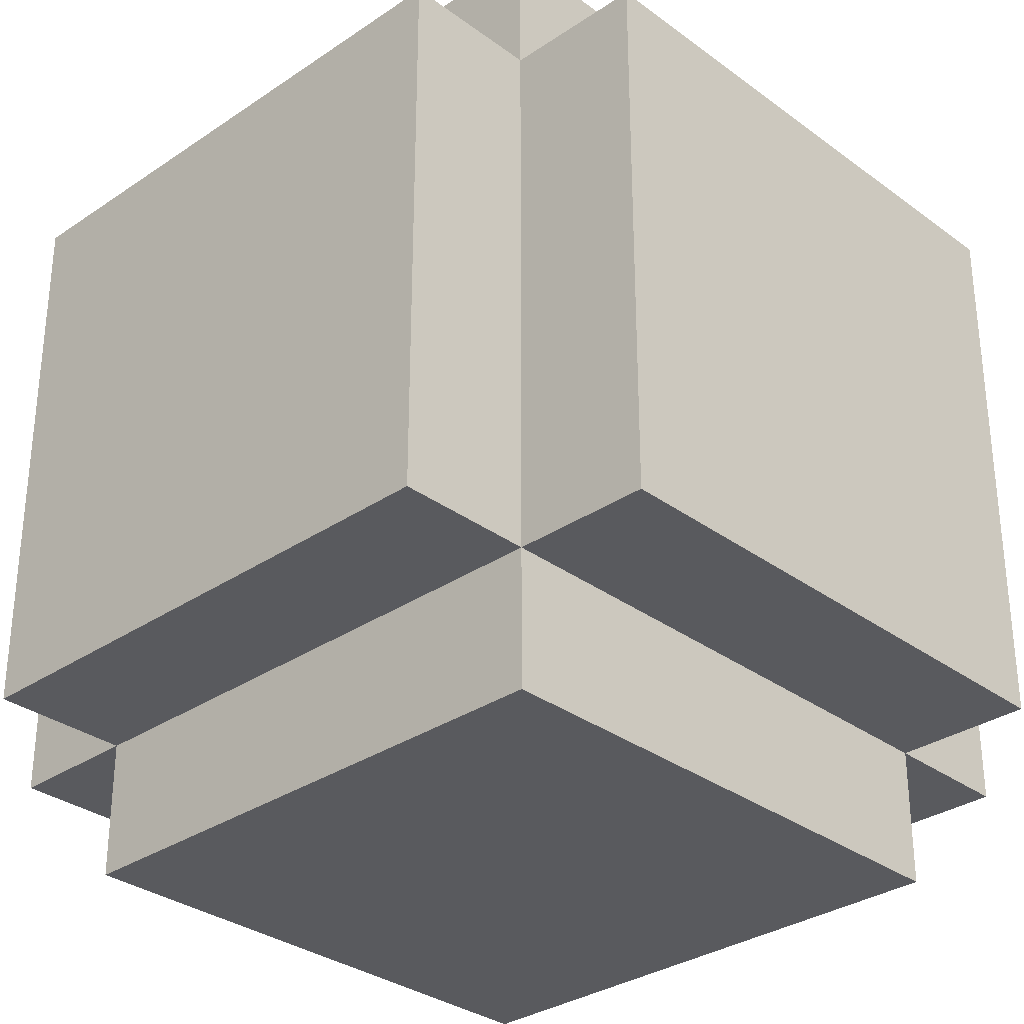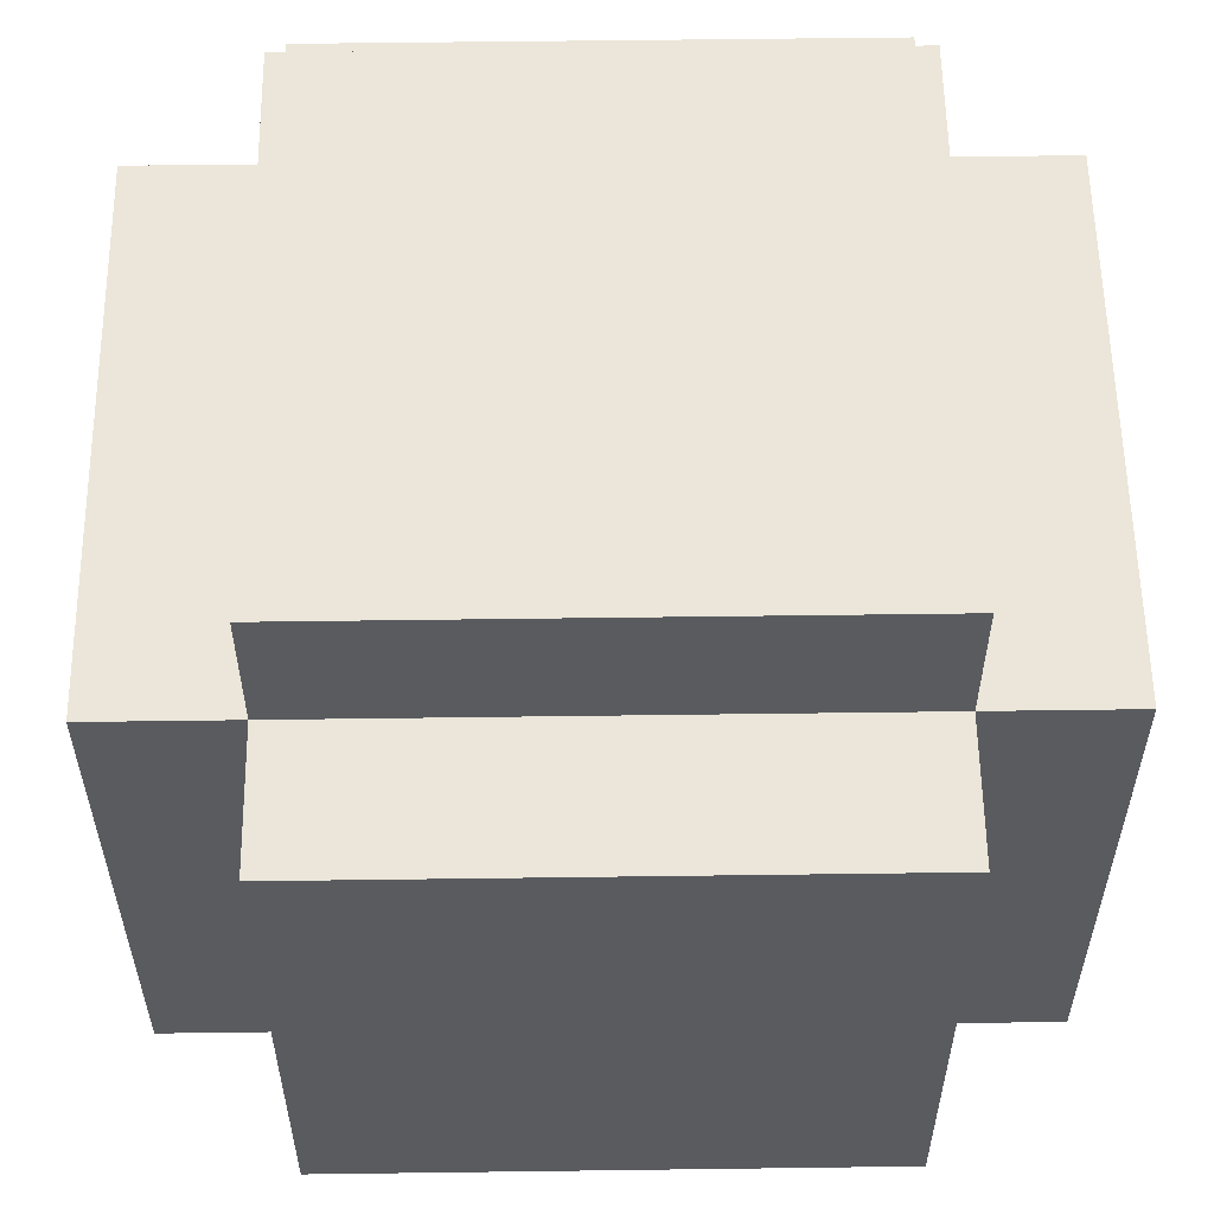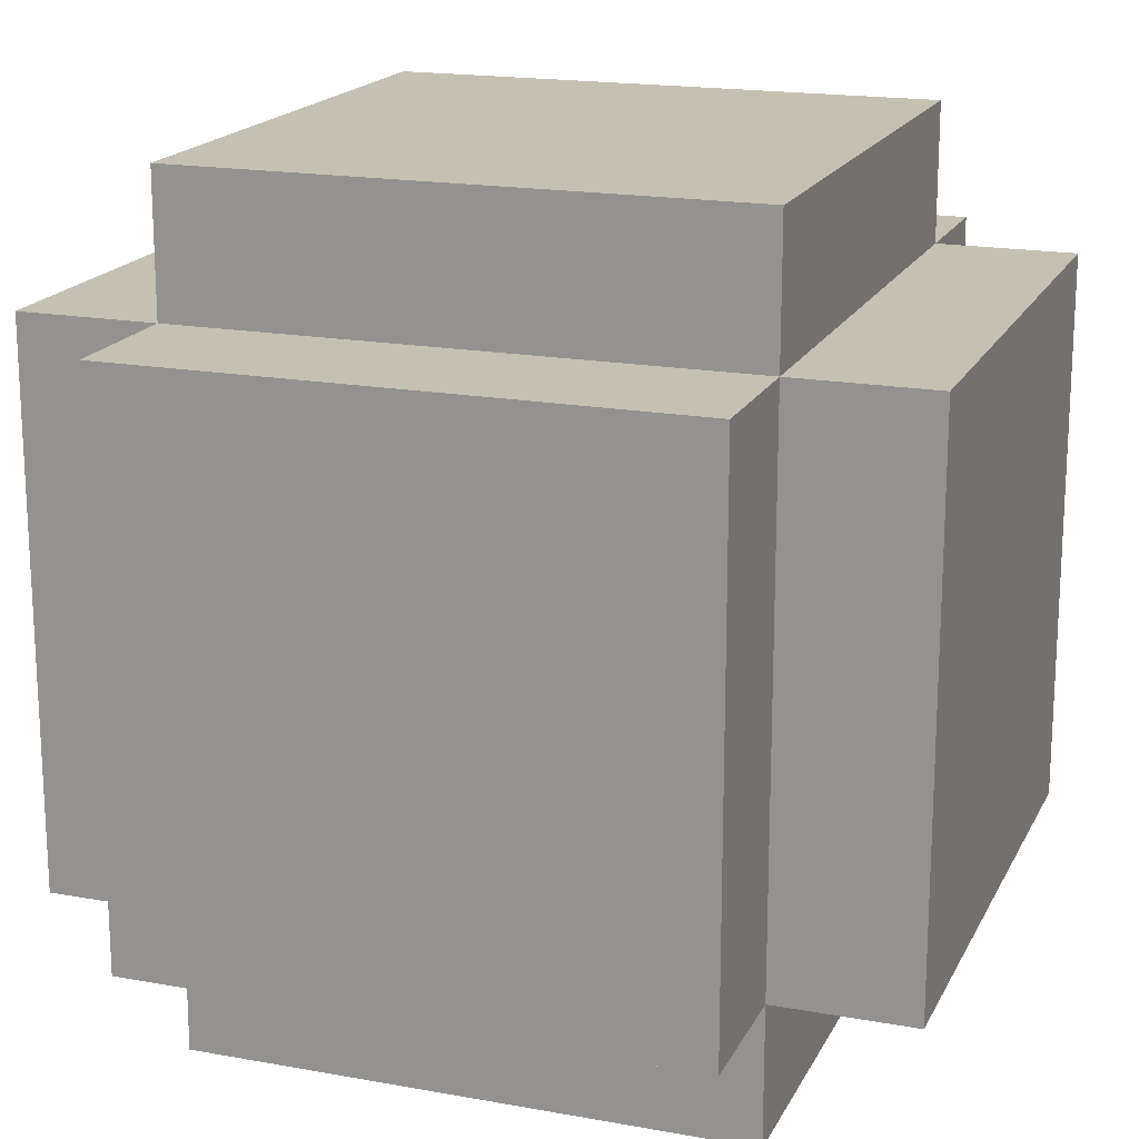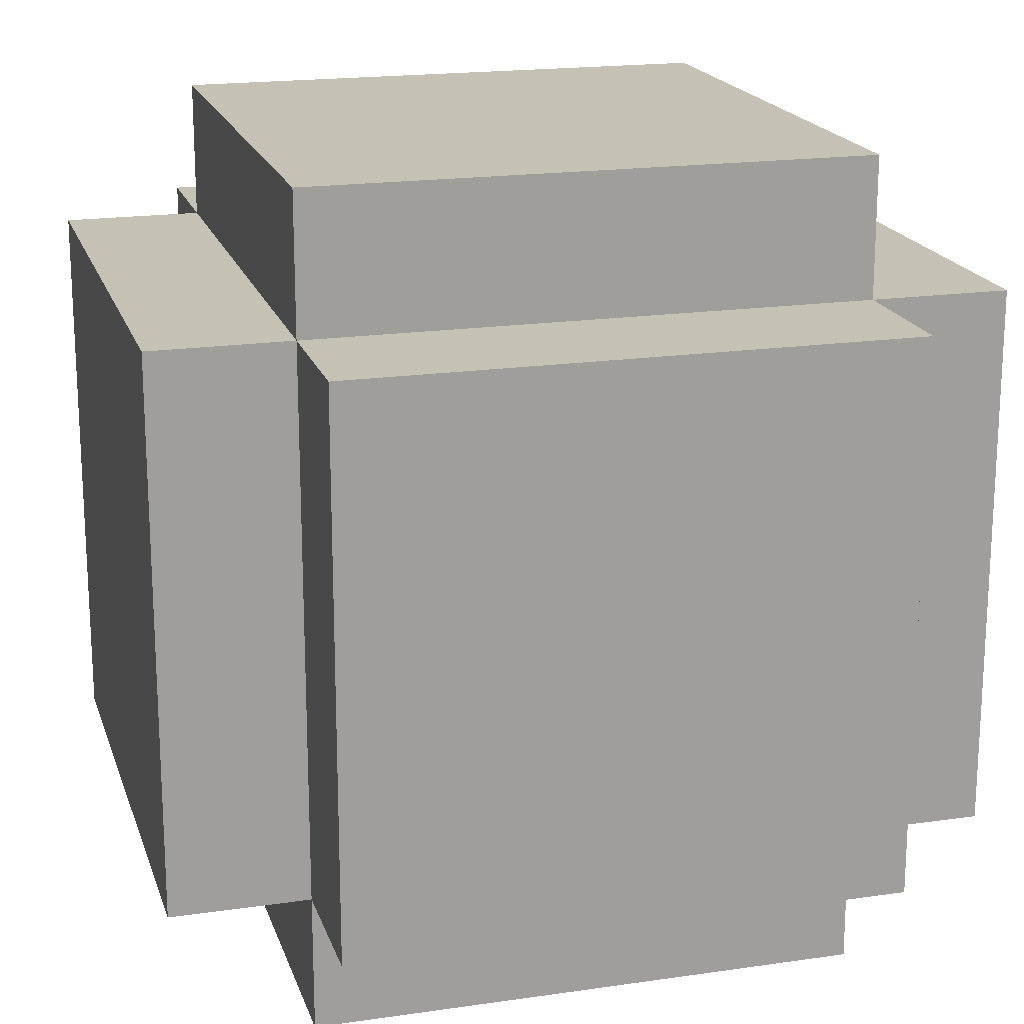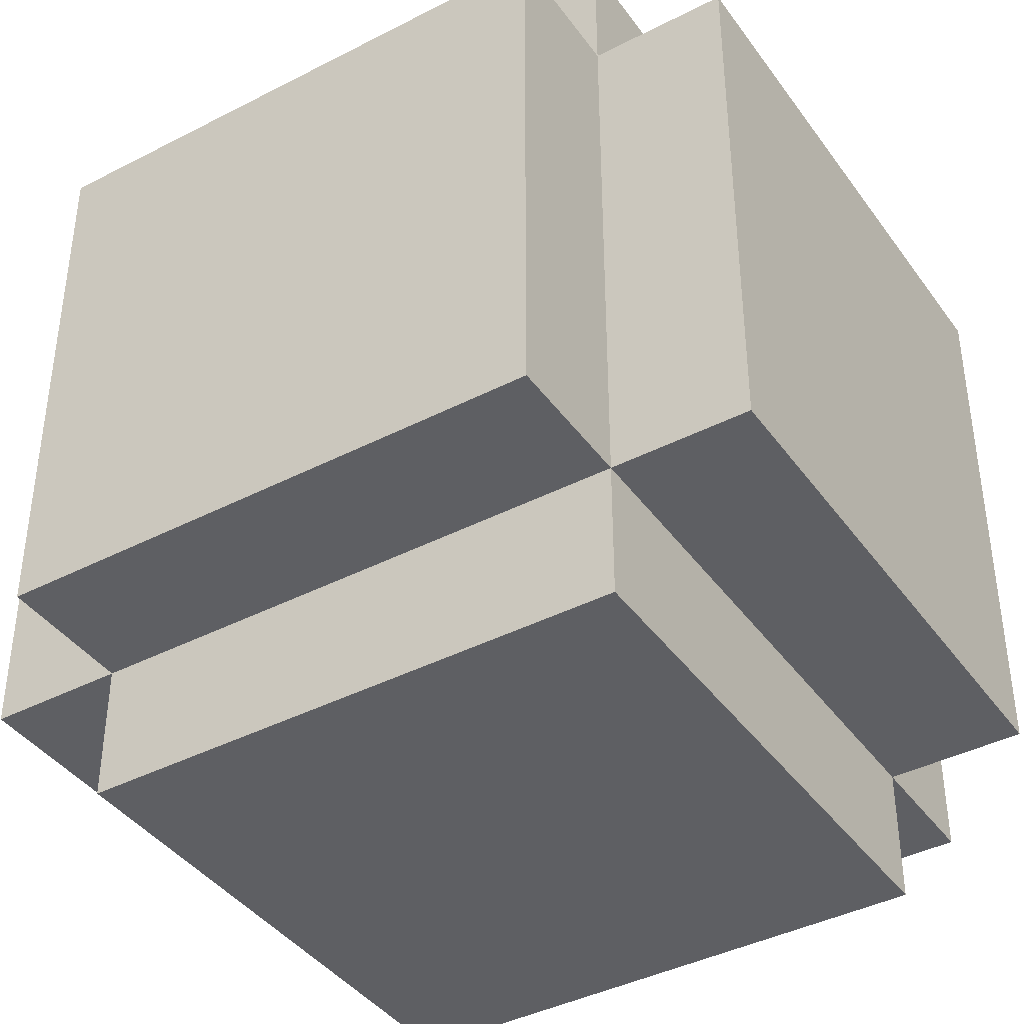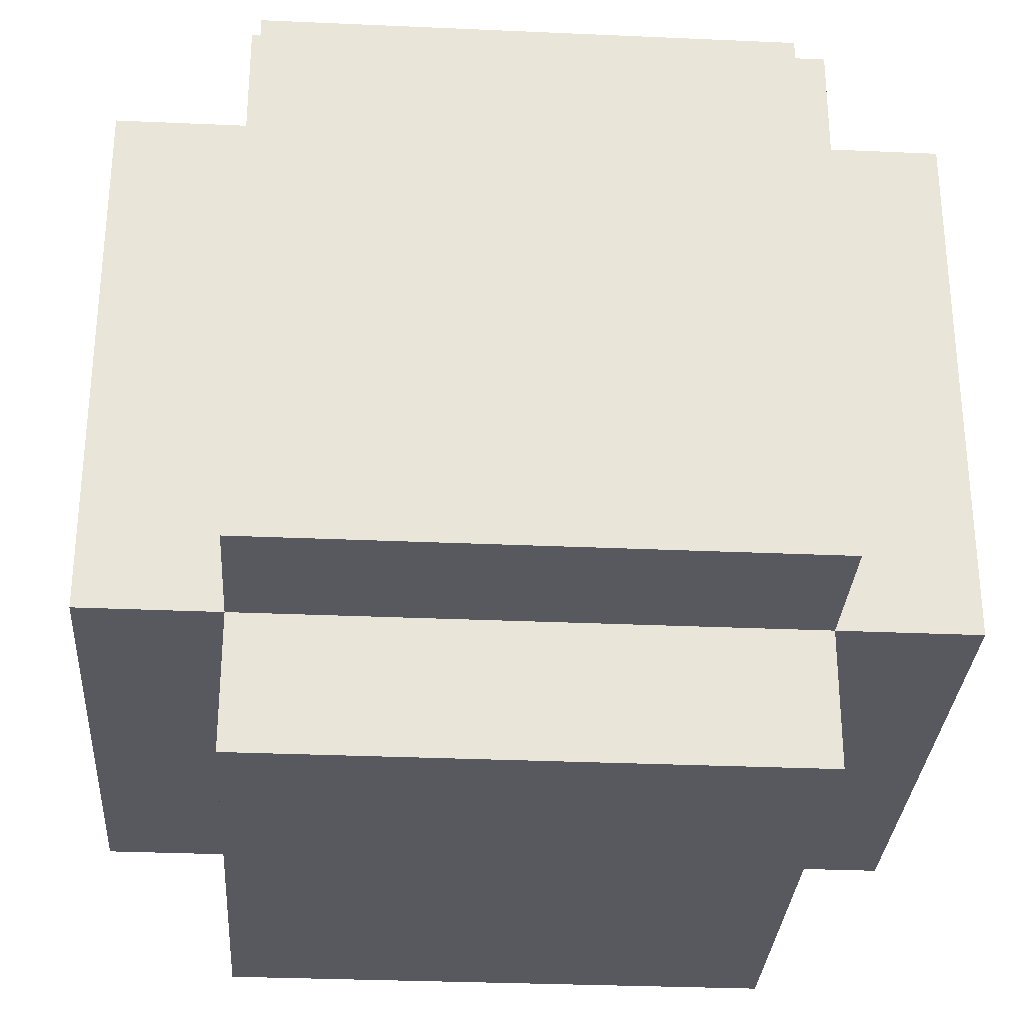
<metadata>
{"format":"obj","ext":"obj","renderer":"f3d","projection":"perspective","resolution":1024,"background":"white","views":[{"elev":-31.6,"azim":43.8,"up":"+Y"},{"elev":57.2,"azim":-0.8,"up":"+Z"},{"elev":18.0,"azim":19.6,"up":"+Y"},{"elev":18.7,"azim":-15.6,"up":"+Y"},{"elev":-40.6,"azim":-147.7,"up":"+Z"},{"elev":-30.4,"azim":86.3,"up":"+Z"}]}
</metadata>
<code>
v 1.688 -2.455 1.644
v 1.688 -2.455 -1.644
v 1.277 -2.455 1.644
v 1.277 -2.455 -1.644
v 1.277 -2.455 -1.233
v 1.277 -2.455 1.233
v 1.688 -1.633 -1.644
v -1.6 -2.455 -1.644
v -1.6 -1.633 -1.644
v 2.51 -1.633 -1.644
v 2.51 -1.633 1.644
v 1.688 -1.633 1.644
v 2.51 1.655 -1.644
v 2.51 -1.222 -1.644
v 2.51 1.655 -1.233
v 2.51 -1.222 -1.233
v 2.51 1.244 -1.233
v -1.6 -1.633 -2.466
v 1.688 -1.633 -2.466
v -1.6 -1.222 -2.466
v 1.688 -1.222 -2.466
v 1.277 -1.222 -2.466
v -1.189 -1.222 -2.466
v 1.688 1.655 -1.644
v 1.688 1.655 -2.466
v -1.6 -1.633 1.644
v -1.6 -2.455 1.644
v 2.51 -1.222 1.644
v 2.51 -1.222 1.233
v 2.51 1.655 1.644
v 2.51 1.655 1.233
v 2.51 1.244 1.233
v 1.688 -1.633 2.466
v -1.6 -1.633 2.466
v 1.688 -1.222 2.466
v -1.6 -1.222 2.466
v -1.189 -1.222 2.466
v 1.277 -1.222 2.466
v 1.688 1.655 1.644
v 1.688 1.655 2.466
v -1.6 -2.455 -1.233
v -1.189 -2.455 -1.233
v -1.189 -2.455 1.233
v -1.6 -2.455 1.233
v -1.6 1.244 -2.466
v -1.6 1.655 -2.466
v -1.6 1.655 -1.644
v -2.422 -1.633 -1.644
v -2.422 -1.633 1.644
v -2.422 -1.222 -1.644
v -2.422 1.655 -1.644
v -2.422 -1.222 -1.233
v -2.422 1.655 -1.233
v -2.422 1.244 -1.233
v -1.6 1.655 1.644
v -1.6 1.655 2.466
v -1.6 1.244 2.466
v -2.422 -1.222 1.644
v -2.422 -1.222 1.233
v -2.422 1.244 1.233
v -2.422 1.655 1.233
v -2.422 1.655 1.644
v 1.277 1.655 -2.466
v 1.277 1.244 -2.466
v -1.189 1.244 -2.466
v 1.688 2.477 -1.644
v 1.277 2.477 -1.644
v -1.6 2.477 -1.644
v 1.688 2.477 1.644
v 1.277 2.477 1.644
v 1.277 2.477 1.233
v 1.277 2.477 -1.233
v 1.277 1.655 2.466
v 1.277 1.244 2.466
v -1.189 1.244 2.466
v -1.6 2.477 1.644
v -1.189 2.477 1.644
v -1.6 2.477 -1.233
v -1.189 2.477 -1.233
v -1.189 2.477 1.233
o slot47
g slot47
f 3 2 1
f 5 4 2
f 6 5 2
f 3 6 2
f 7 2 4
f 4 8 7
f 8 9 7
f 11 7 10
f 11 12 7
f 15 14 13
f 17 16 14
f 15 17 14
f 20 19 18
f 22 21 19
f 23 22 19
f 20 23 19
f 21 25 24
f 24 19 21
f 24 7 19
f 12 2 7
f 12 1 2
f 26 1 12
f 3 1 26
f 26 27 3
f 14 11 10
f 29 28 11
f 16 29 11
f 14 16 11
f 32 31 30
f 30 29 32
f 30 28 29
f 35 34 33
f 37 36 34
f 38 37 34
f 35 38 34
f 40 12 39
f 35 33 12
f 40 35 12
f 5 8 4
f 42 41 8
f 5 42 8
f 44 42 43
f 44 41 42
f 7 18 19
f 7 9 18
f 20 18 9
f 45 20 9
f 9 46 45
f 9 47 46
f 26 48 9
f 26 49 48
f 52 51 50
f 54 53 51
f 52 54 51
f 9 8 41
f 44 27 9
f 41 44 9
f 27 26 9
f 43 6 3
f 3 44 43
f 3 27 44
f 33 26 12
f 33 34 26
f 34 55 26
f 57 56 55
f 36 57 55
f 34 36 55
f 58 48 49
f 52 50 48
f 59 52 48
f 58 59 48
f 60 59 58
f 58 61 60
f 58 62 61
f 14 10 7
f 7 13 14
f 7 24 13
f 39 13 24
f 15 13 39
f 31 15 39
f 39 30 31
f 22 25 21
f 64 63 25
f 22 64 25
f 65 45 46
f 46 64 65
f 46 63 64
f 47 66 24
f 67 66 47
f 47 68 67
f 67 69 66
f 71 70 69
f 72 71 69
f 67 72 69
f 15 32 17
f 15 31 32
f 28 30 39
f 39 11 28
f 39 12 11
f 73 35 40
f 74 38 35
f 73 74 35
f 75 74 73
f 73 57 75
f 73 56 57
f 69 24 66
f 69 39 24
f 39 69 70
f 77 76 39
f 70 77 39
f 76 55 39
f 20 65 23
f 20 45 65
f 63 46 47
f 47 25 63
f 47 24 25
f 48 47 9
f 50 51 47
f 48 50 47
f 47 51 53
f 61 62 47
f 53 61 47
f 62 55 47
f 78 67 68
f 79 72 67
f 78 79 67
f 80 79 78
f 78 77 80
f 78 76 77
f 57 37 75
f 57 36 37
f 56 39 55
f 73 40 39
f 56 73 39
f 62 26 55
f 58 49 26
f 62 58 26
f 61 54 60
f 61 53 54
f 55 68 47
f 78 68 55
f 55 76 78
f 77 71 80
f 77 70 71
o slot592
g slot592
f 17 29 16
f 17 32 29
f 43 5 6
f 43 42 5
f 60 52 59
f 60 54 52
f 23 64 22
f 23 65 64
f 75 38 74
f 75 37 38
f 79 71 72
f 79 80 71

</code>
